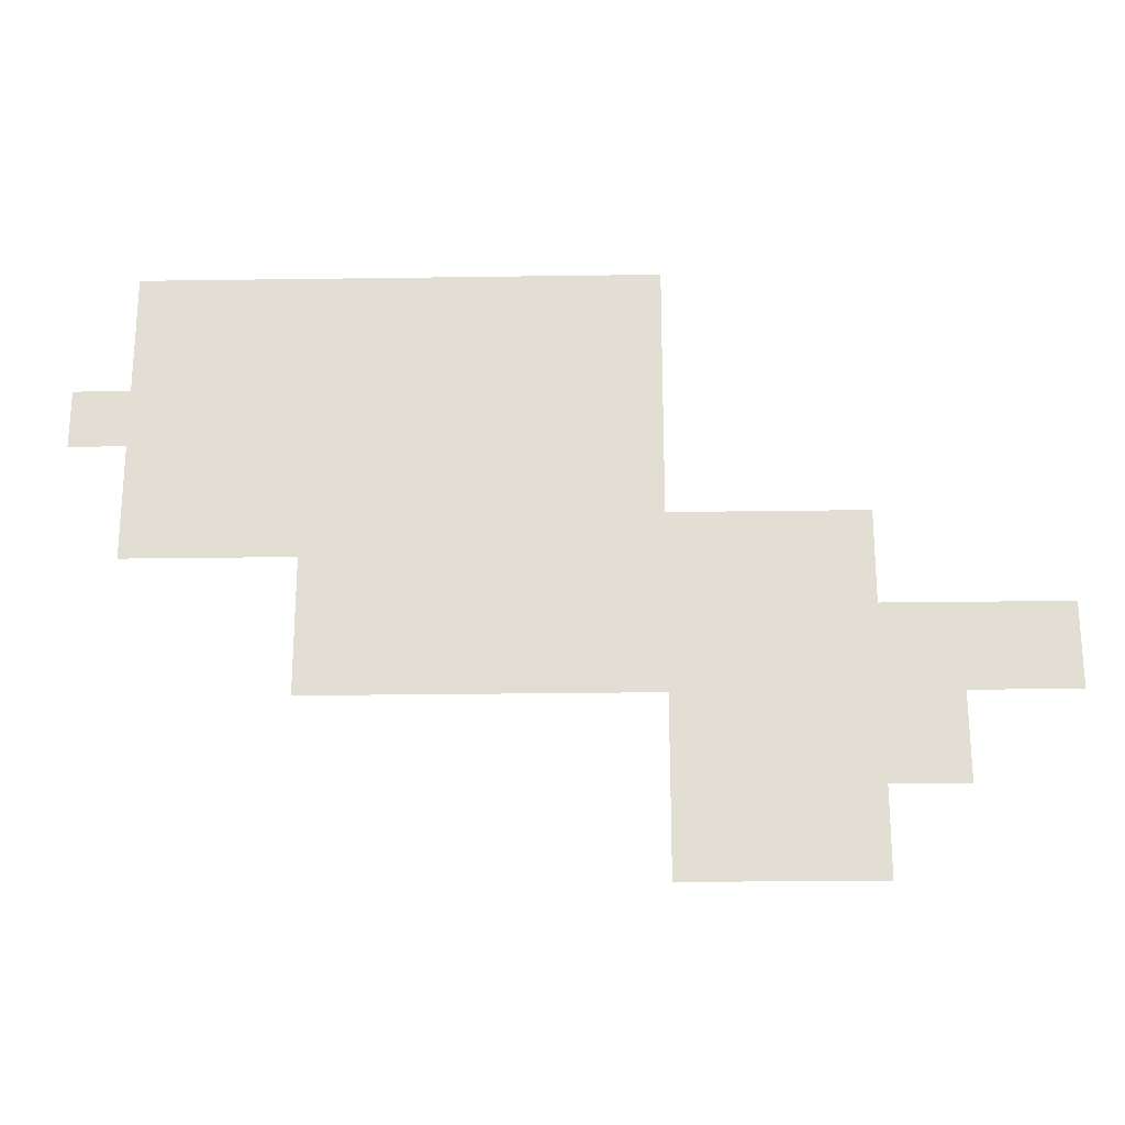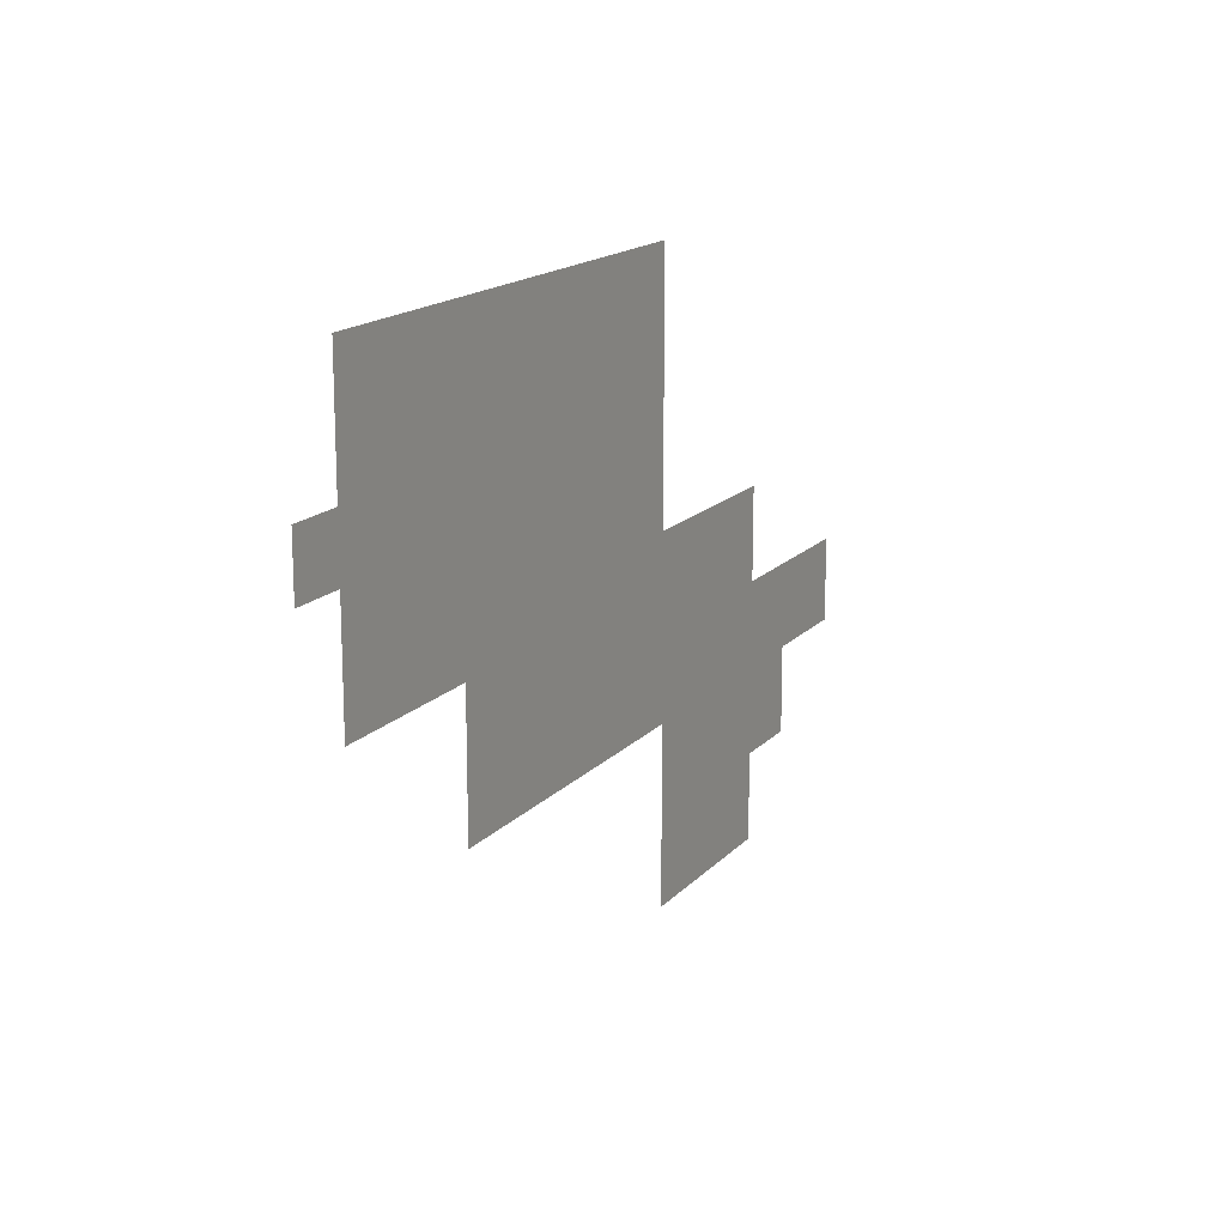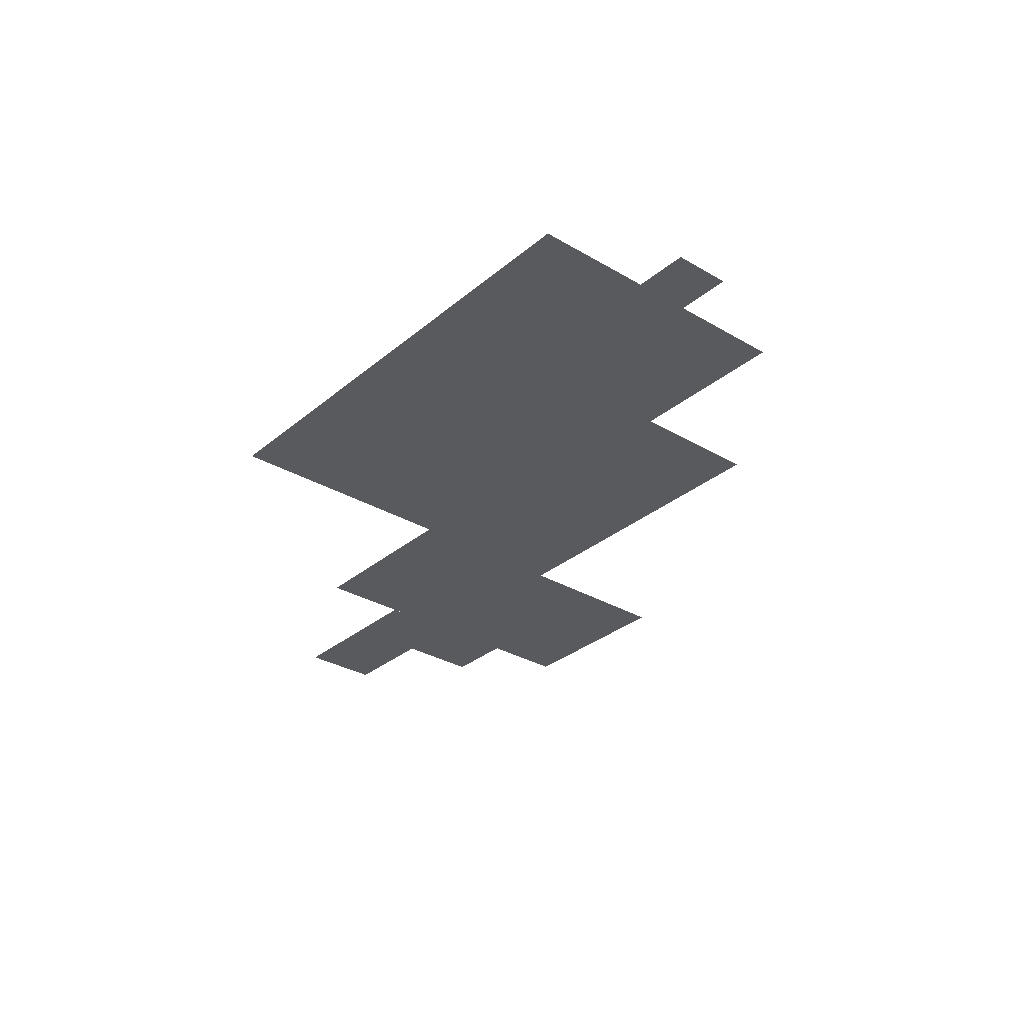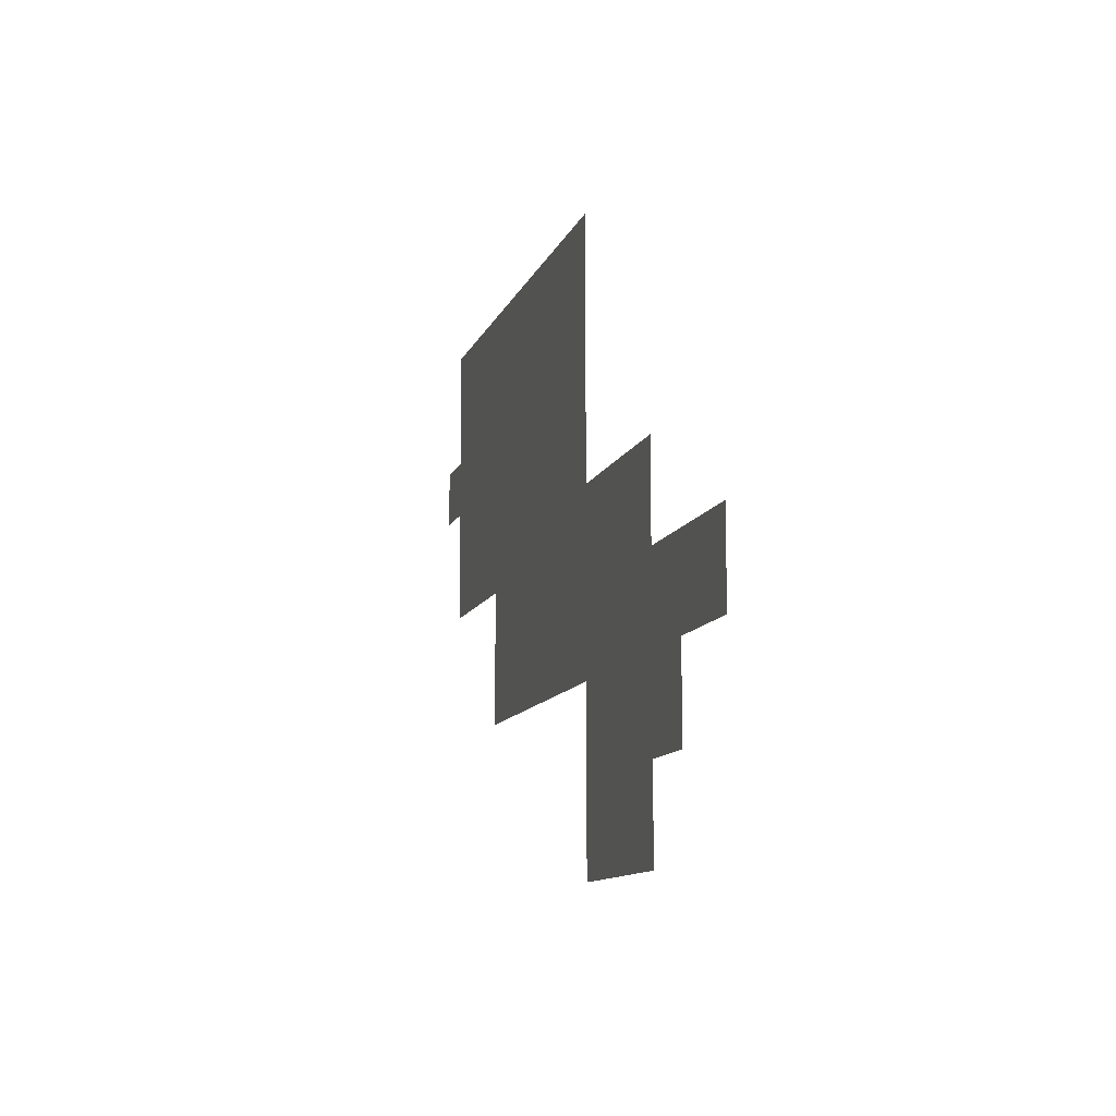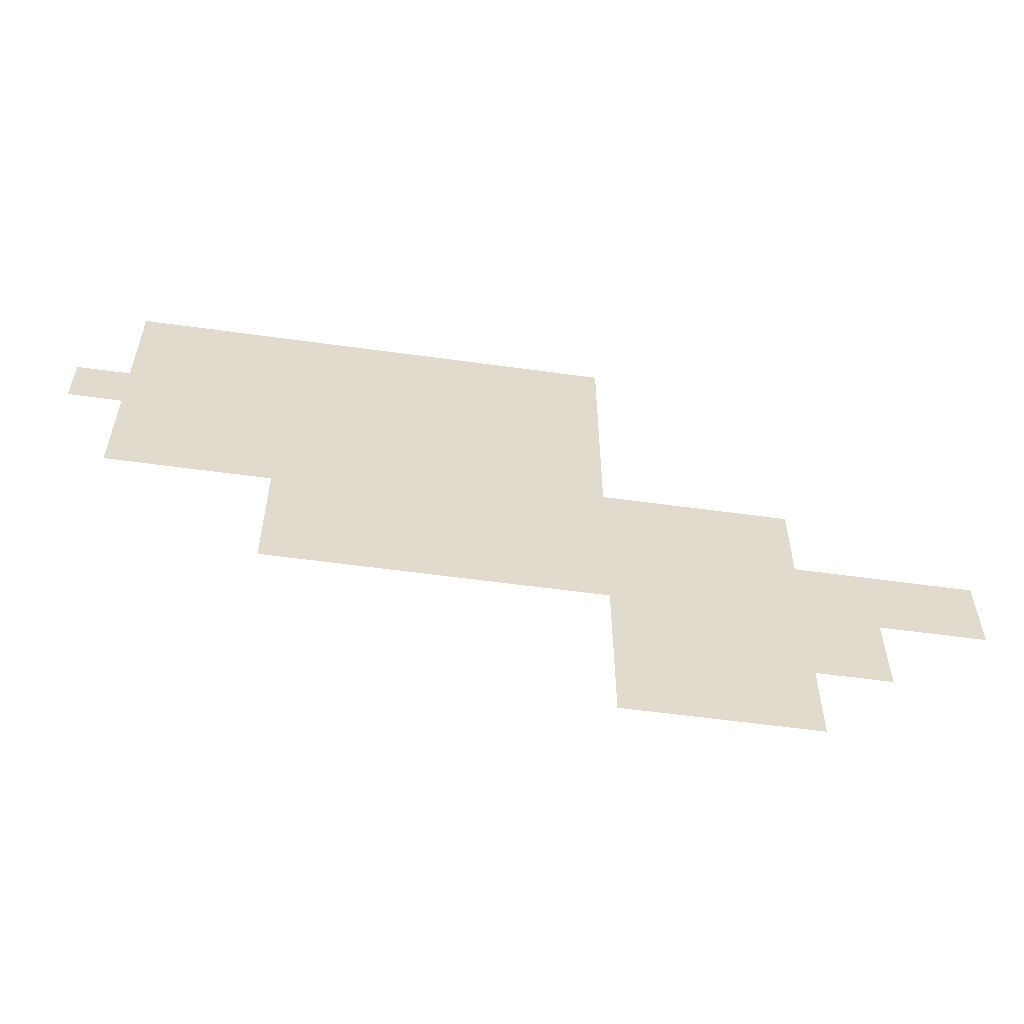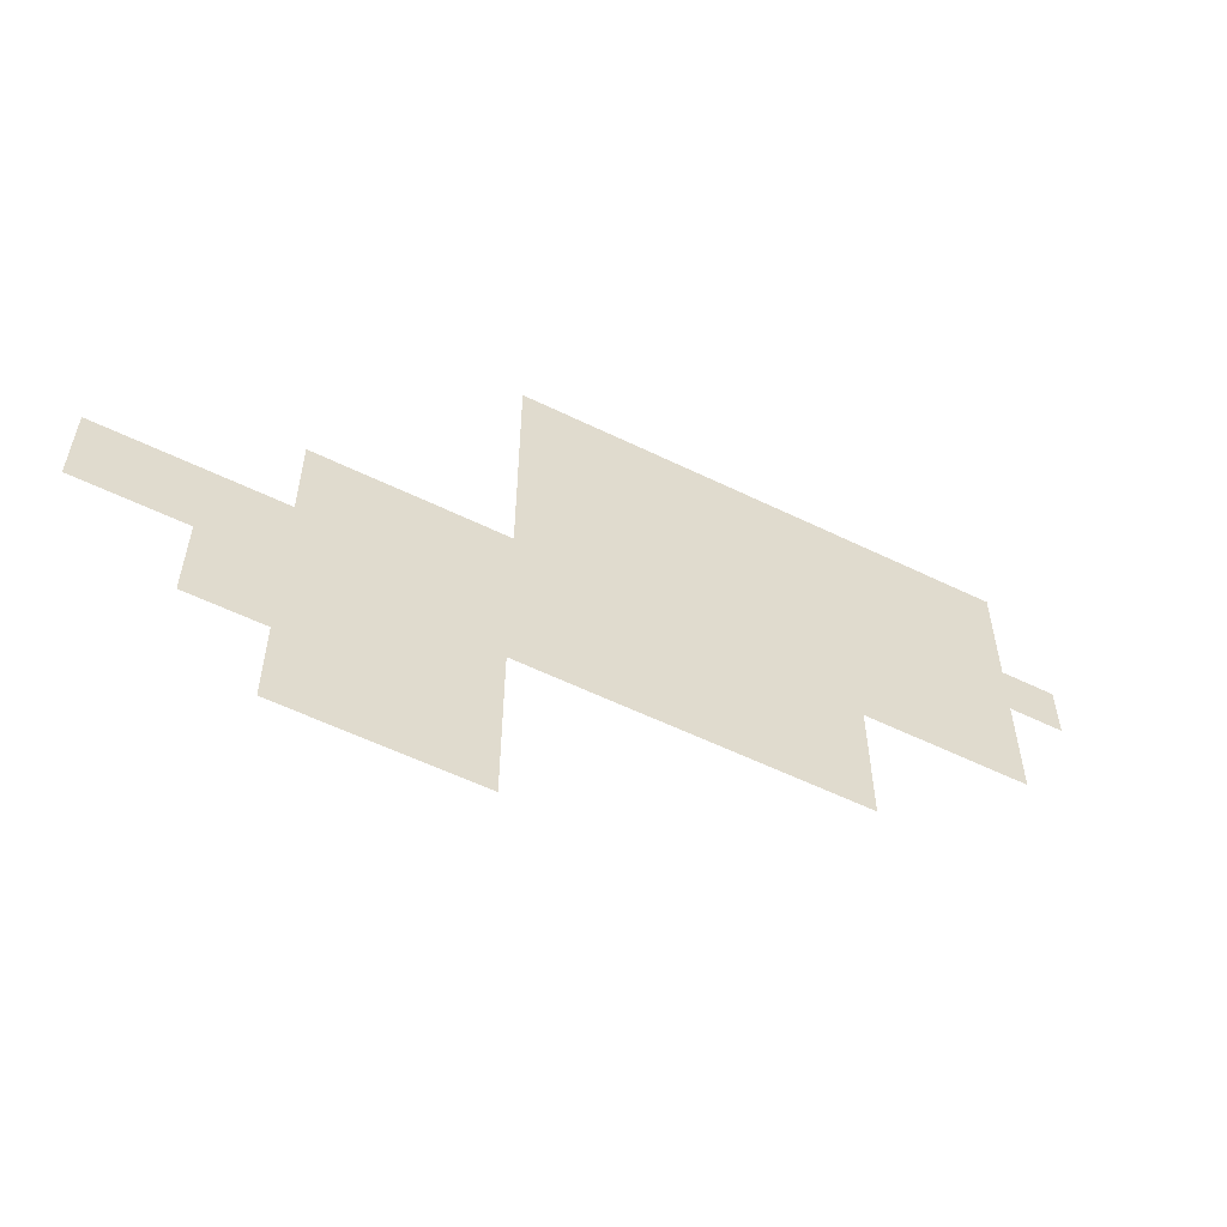
<metadata>
{"format":"obj","ext":"obj","renderer":"f3d","projection":"perspective","resolution":1024,"background":"white","views":[{"elev":-23.2,"azim":-178.6,"up":"+Z"},{"elev":16.2,"azim":117.3,"up":"+Z"},{"elev":-31.0,"azim":49.9,"up":"+Y"},{"elev":-10.8,"azim":-105.2,"up":"+Z"},{"elev":-57.3,"azim":171.8,"up":"+Z"},{"elev":-56.4,"azim":-27.1,"up":"+Z"}]}
</metadata>
<code>
g default
v 31.43 -0 22.63
v 35.44 -0 22.63
v 31.43 0 18.43
v 35.44 0 18.43
v 31.43 0 19.54
v 35.44 0 19.54
v -31.66 -0 6.5
v -18.68 -0 6.5
v -31.66 0 0.4123
v -18.68 0 0.4102
v -24.04 -0 6.5
v -24.04 0 0.4123
v -24.06 0 -5.858
v -18.68 0 -5.854
v -13.32 0 0.422
v -13.32 0 -5.856
v -18.68 0 -12.15
v -13.32 0 -12.15
v -18.68 -0 13.15
v -13.32 -0 13.15
v -18.68 0 6.848
v -13.32 0 6.848
v -10.29 0 -5.856
v -4.948 0 -5.856
v -10.31 0 -12.15
v -4.948 0 -12.15
v -10.29 0 0.422
v -4.941 0 0.4169
v -10.29 0 6.848
v -4.941 0 6.842
v -10.31 -0 13.15
v -4.941 -0 13.12
v -10.28 0 -12.15
v -10.28 -0 13.15
v -4.933 0 25.83
v 0.4255 0 25.83
v -4.933 0 19.54
v 0.4255 0 19.54
v 0.4255 0 13.11
v 0.4255 0 6.831
v 0.4255 0 0.3999
v -4.933 -0 31.27
v 0.4255 -0 31.27
v 3.306 -0 31.27
v 8.67 -0 31.27
v 3.306 0 25.83
v 8.67 0 25.83
v 3.306 0 19.54
v 8.67 0 19.54
v 3.306 0 13.11
v 8.67 0 13.11
v 3.306 0 6.831
v 8.67 0 6.831
v 3.306 0 0.3999
v 8.67 0 0.3999
v 14.05 -0 31.27
v 14.05 0 25.83
v 14.05 0 19.54
v 14.05 0 13.11
v 14.05 0 6.831
v 14.05 0 0.3999
v 19.42 -0 31.27
v 19.42 0 25.83
v 19.42 0 19.54
v 19.42 0 13.09
v 19.42 0 6.831
v 19.42 0 0.3999
v 24.78 0 13.08
v 19.41 0 10.14
v 24.78 0 10.14
v 24.78 0 19.54
v 24.78 0 25.83
v 24.78 -0 31.27
v 31.43 0 13.08
v 31.43 0 10.14
v 31.43 -0 31.27
v 31.43 0 25.83
g floor
f 5 6 3
f 3 6 4
f 1 2 5
f 5 2 6
f 7 11 9
f 9 11 12
f 12 11 10
f 10 11 8
f 10 14 12
f 12 14 13
f 15 16 10
f 10 16 14
f 14 16 17
f 17 16 18
f 19 20 21
f 21 20 22
f 22 15 21
f 21 15 10
f 24 26 23
f 23 26 25
f 27 28 23
f 23 28 24
f 29 30 27
f 27 30 28
f 31 32 29
f 29 32 30
f 16 23 18
f 18 23 33
f 15 27 16
f 16 27 23
f 22 29 15
f 15 29 27
f 34 29 20
f 20 29 22
f 35 36 37
f 37 36 38
f 37 38 32
f 32 38 39
f 30 40 28
f 28 40 41
f 32 39 30
f 30 39 40
f 42 43 35
f 35 43 36
f 44 45 46
f 46 45 47
f 46 47 48
f 48 47 49
f 48 49 50
f 50 49 51
f 50 51 52
f 52 51 53
f 52 53 54
f 54 53 55
f 45 56 47
f 47 56 57
f 47 57 49
f 49 57 58
f 49 58 51
f 51 58 59
f 51 59 53
f 53 59 60
f 53 60 55
f 55 60 61
f 56 62 57
f 57 62 63
f 57 63 58
f 58 63 64
f 58 64 59
f 59 64 65
f 59 65 60
f 60 65 66
f 60 66 61
f 61 66 67
f 38 48 39
f 39 48 50
f 43 44 36
f 36 44 46
f 40 52 41
f 41 52 54
f 36 46 38
f 38 46 48
f 39 50 40
f 40 50 52
f 65 68 69
f 69 68 70
f 64 71 65
f 65 71 68
f 63 72 64
f 64 72 71
f 62 73 63
f 63 73 72
f 68 74 70
f 70 74 75
f 73 76 72
f 72 76 77
f 72 77 71
f 71 77 5
f 71 5 68
f 68 5 74

</code>
